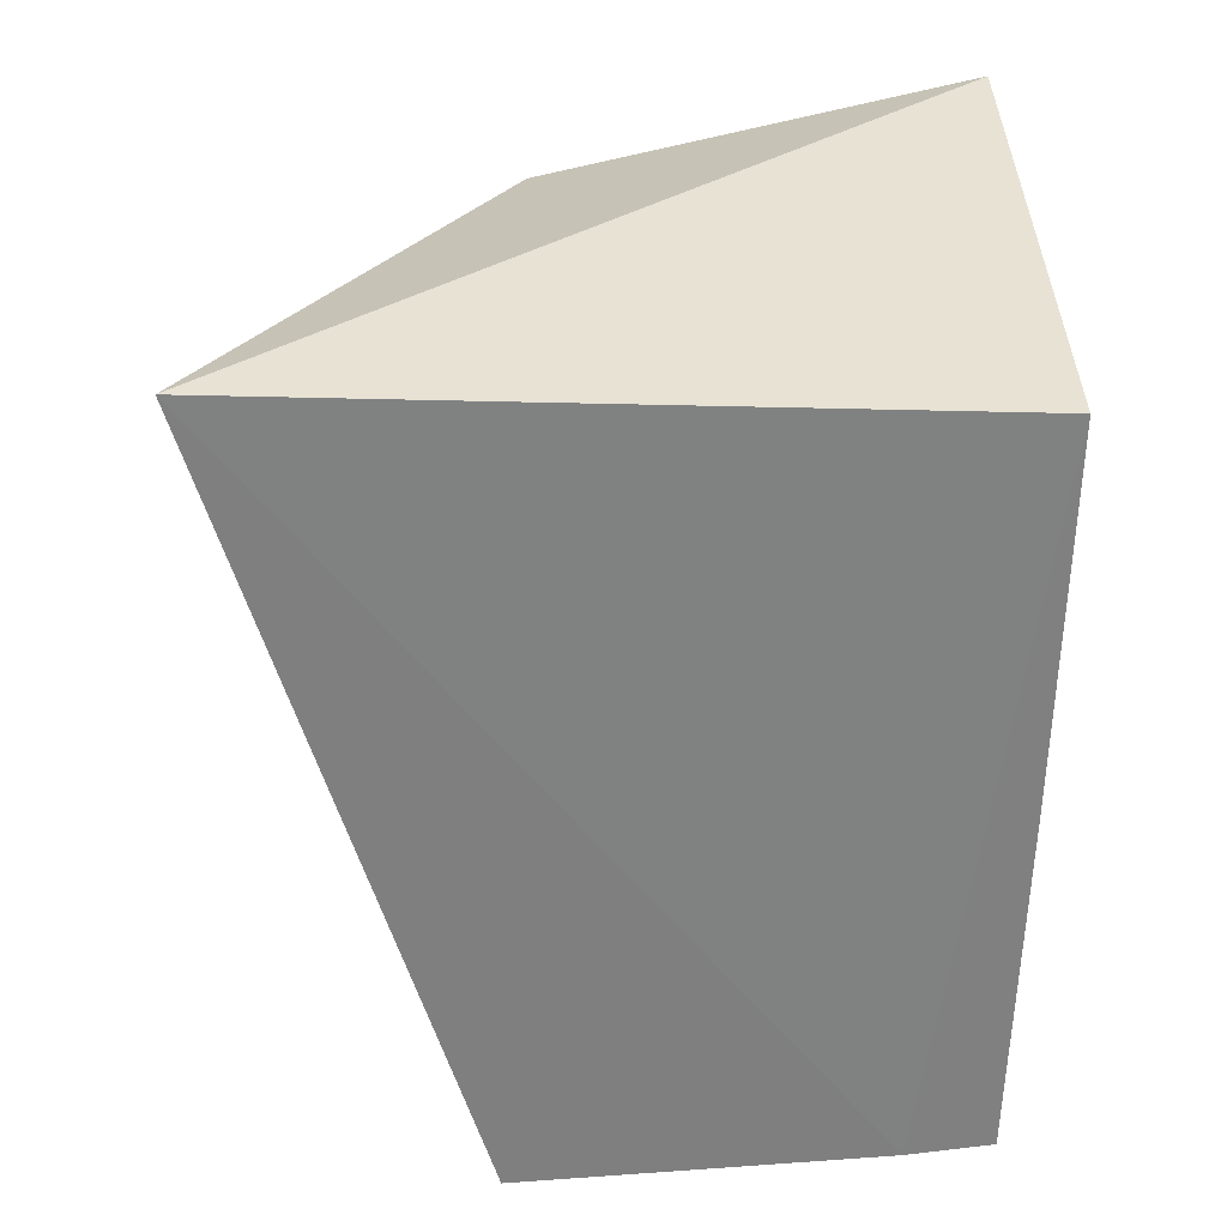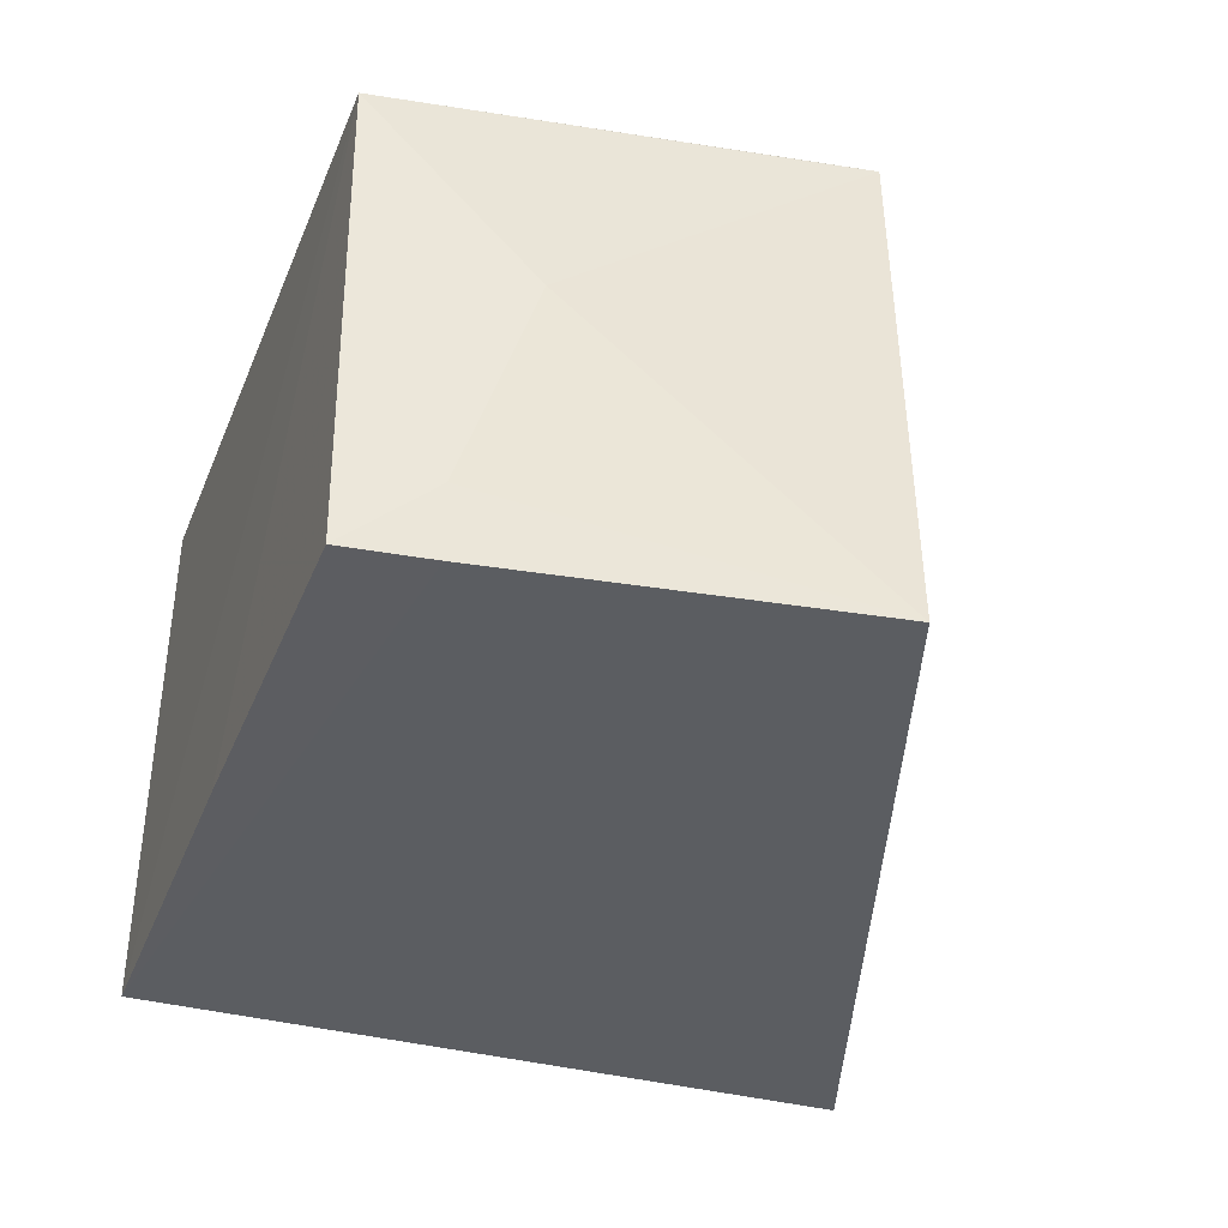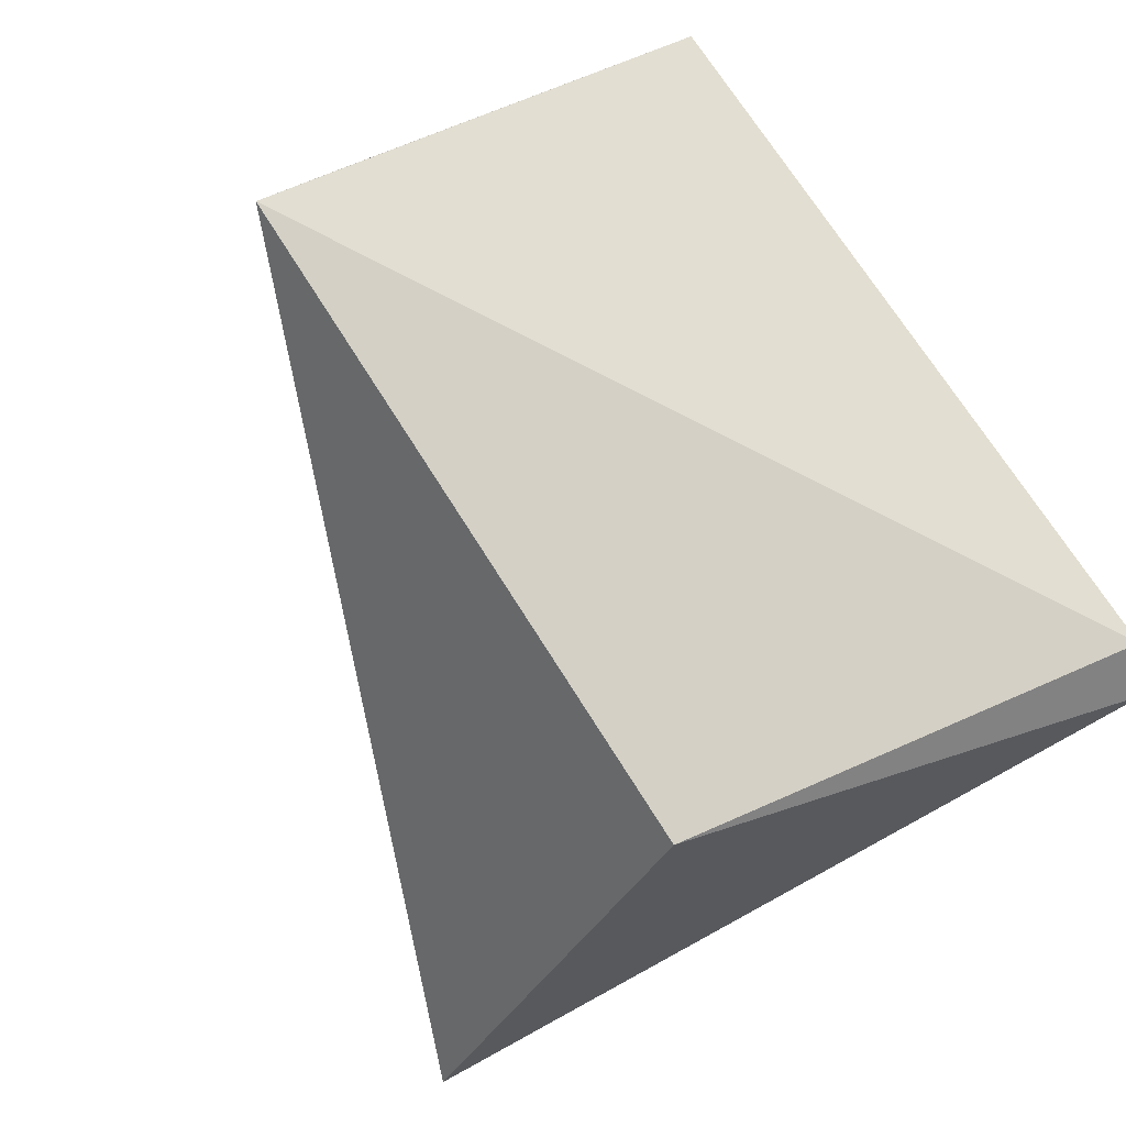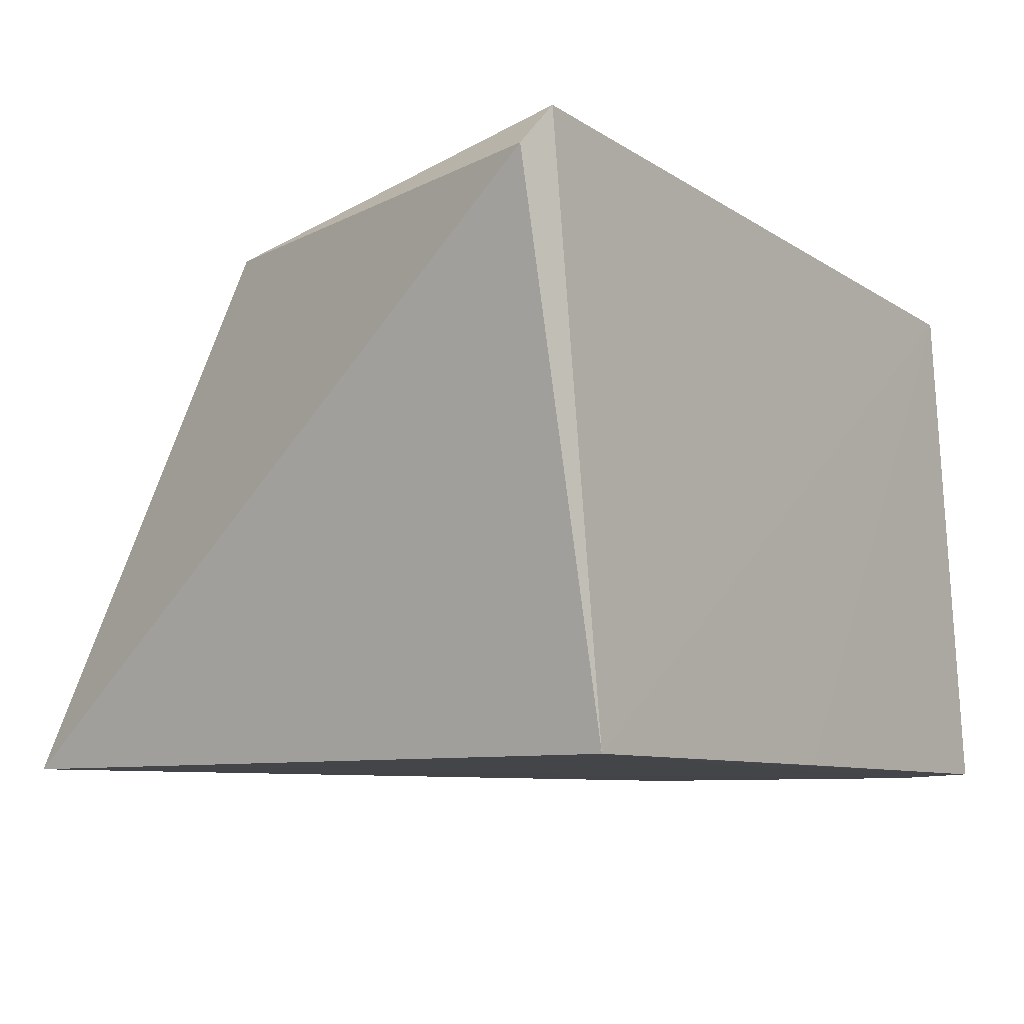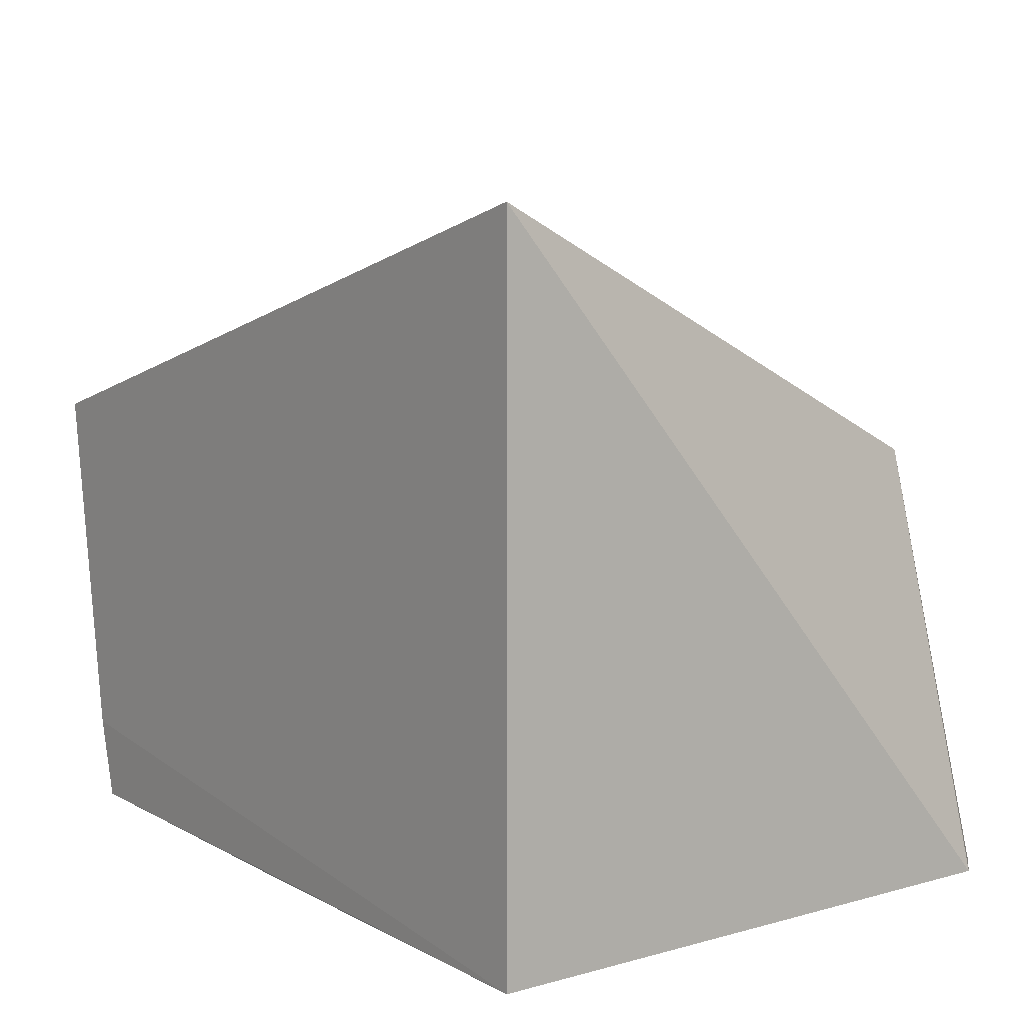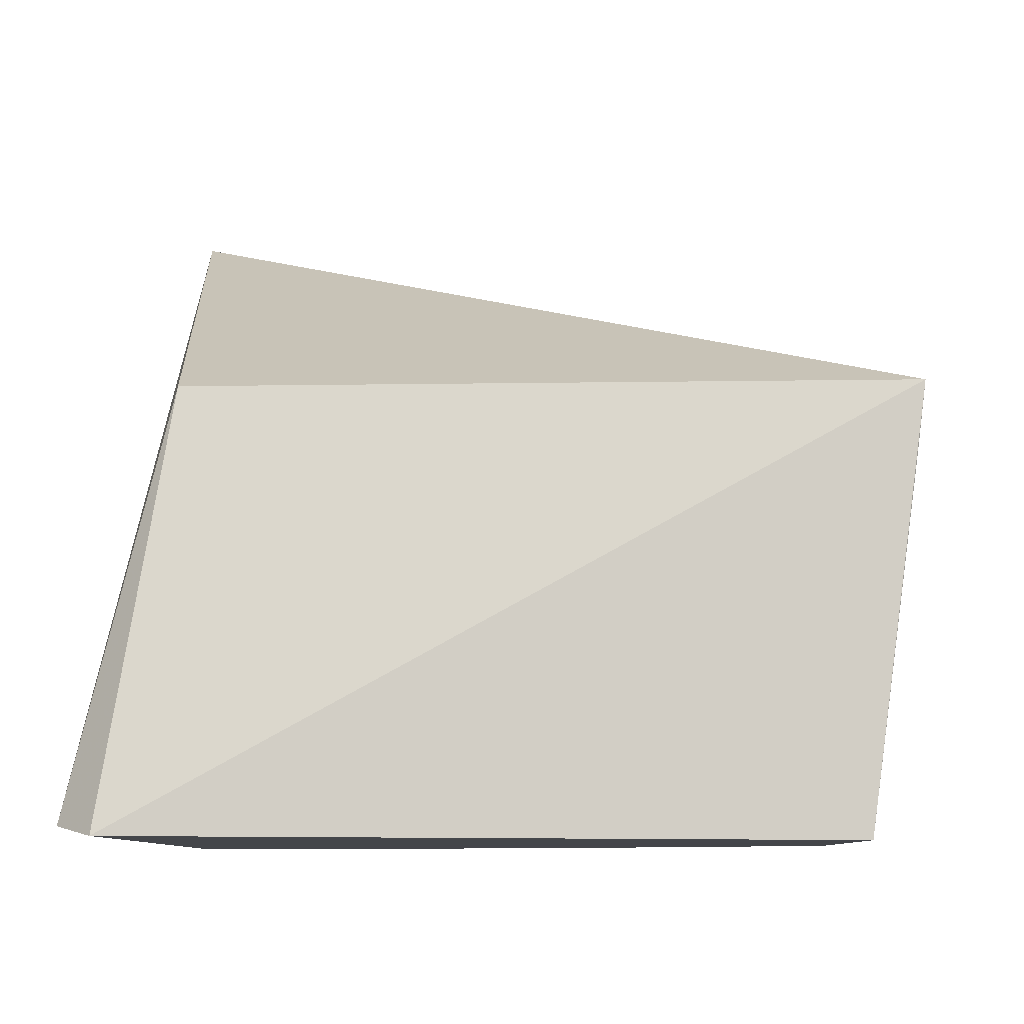
<metadata>
{"format":"obj","ext":"obj","renderer":"f3d","projection":"perspective","resolution":1024,"background":"white","views":[{"elev":-60.0,"azim":88.7,"up":"+Y"},{"elev":-36.0,"azim":-109.7,"up":"+Y"},{"elev":72.0,"azim":59.0,"up":"+Y"},{"elev":-8.4,"azim":126.7,"up":"+Y"},{"elev":11.2,"azim":51.4,"up":"+Z"},{"elev":-8.2,"azim":177.3,"up":"+Z"}]}
</metadata>
<code>
v -0.08435 0.009435 0.002273
v -0.08435 0.009435 -0.02199
v -0.08257 0.02887 -0.02155
v -0.1076 0.02676 -0.02167
v -0.1111 0.009435 -0.006724
v -0.1097 0.02682 -0.006386
v -0.08134 0.02744 -0.02124
v -0.1095 0.009324 -0.01903
v -0.08481 0.02682 -0.006858
v -0.1091 0.009408 -0.02189
v -0.1094 0.01939 -0.01651
v -0.09707 0.009435 -0.02199
v -0.1094 0.02677 -0.00889
v -0.1094 0.01186 -0.01901
f 3 2 4
f 6 3 4
f 6 5 1
f 7 1 2
f 7 2 3
f 8 2 1
f 8 1 5
f 9 6 1
f 9 3 6
f 9 7 3
f 9 1 7
f 10 2 8
f 11 4 10
f 11 5 6
f 12 10 4
f 12 4 2
f 12 2 10
f 13 11 6
f 13 6 4
f 13 4 11
f 14 11 10
f 14 10 8
f 14 8 5
f 14 5 11

</code>
